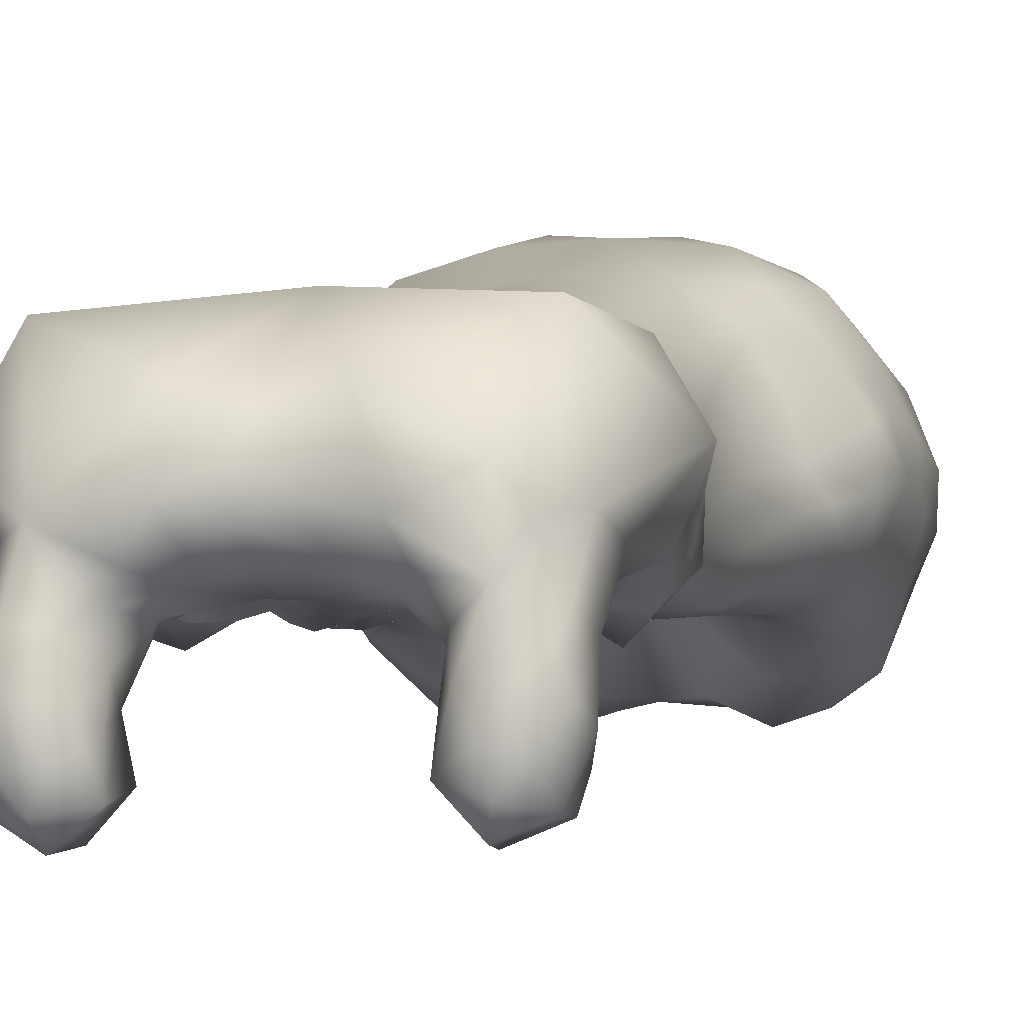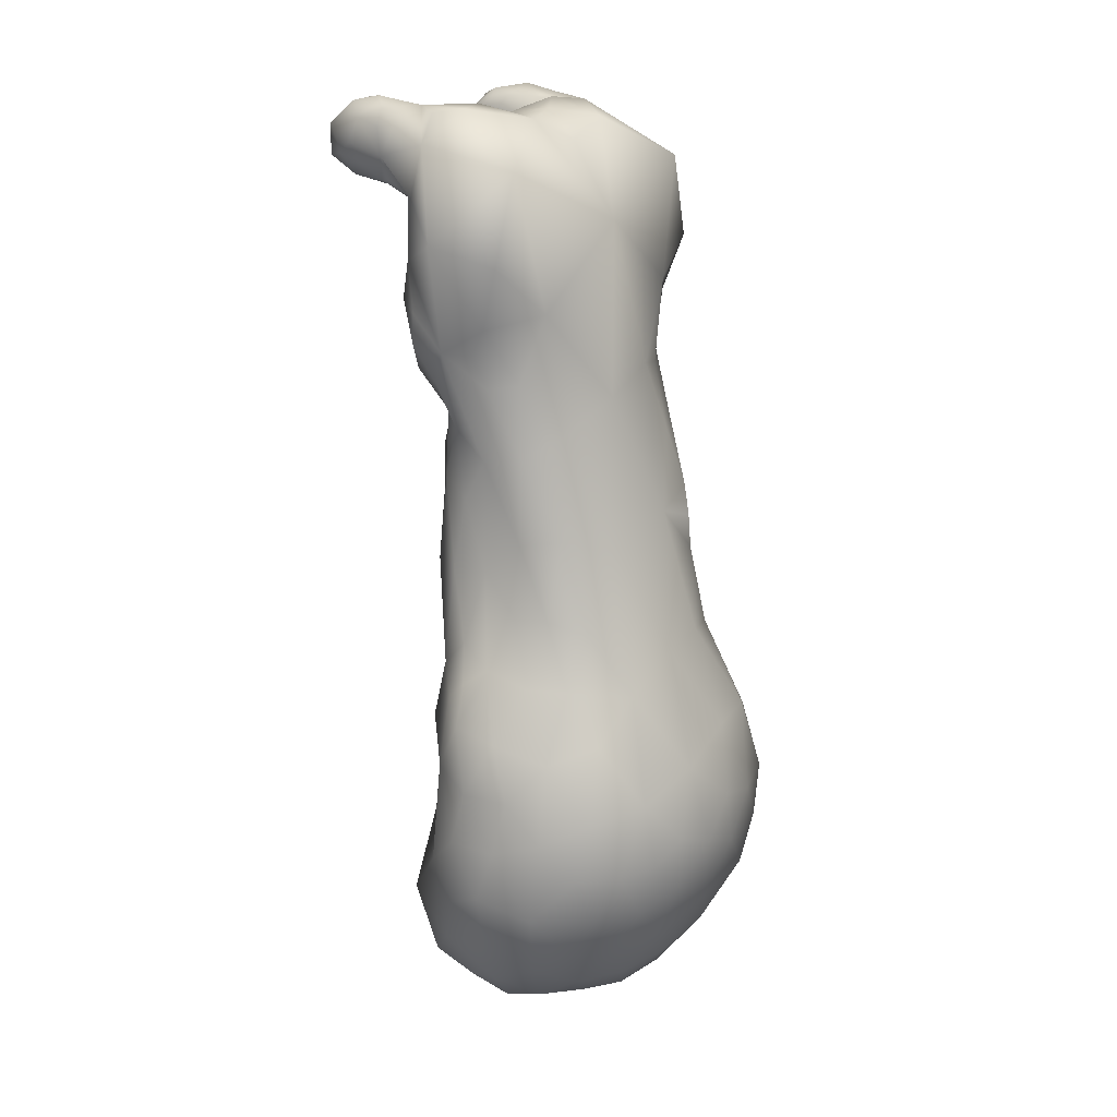
<metadata>
{"format":"obj","ext":"obj","renderer":"f3d","projection":"perspective","resolution":1024,"background":"white","views":[{"elev":-6.8,"azim":13.6,"up":"+Y"},{"elev":16.8,"azim":129.0,"up":"+Z"}]}
</metadata>
<code>
v 0.4603 0.7072 0.007874
v 0.1228 0.4346 1.687
v 0.292 1.043 0.1383
v 0.2788 0.9344 1.141
v 0.01037 0.3607 0.05125
v 0.4241 0.6582 2.046
v 0.5392 0.9216 0.2956
v 0.4733 0.9268 0.7799
v 0.2496 0.812 1.718
v 0.3843 0.6208 1.645
v 0.5071 0.5793 0.9334
v 0.5269 0.5538 0.7099
v 0.009811 0.7403 -0.1617
v 0.2587 0.5225 -0.1294
v 0.5921 0.6506 0.3012
v 0.4981 0.6288 0.9803
v 0.449 0.5913 1.09
v 0.4627 0.6926 1.027
v -0.04693 0.5039 1.052
v 0.2133 0.8717 -0.08049
v 0.5964 0.6607 0.505
v 0.4036 1.056 0.2785
v 0.1795 0.9991 0.01039
v 0.5597 0.6531 0.8664
v 0.5531 0.7906 0.8392
v 0.3635 0.9228 0.978
v 0.5854 0.8102 0.5039
v 0.4208 0.8156 0.9818
v 0.3841 0.7384 1.177
v 0.3983 0.6335 1.313
v 0.07425 0.8607 1.819
v 0.3594 0.7438 1.665
v 0.1443 0.9445 1.364
v 0.3005 0.8512 1.42
v 0.3526 0.837 1.18
v 0.06869 0.5213 0.7779
v 0.4274 0.4397 0.01185
v 0.01294 0.5377 0.2874
v 0.5697 0.6407 0.6281
v 0.604 0.7629 0.348
v 0.5904 0.7056 0.6717
v 0.2068 0.7229 -0.1475
v 0.3865 0.5501 1.52
v 0.4097 0.9712 0.1488
v 0.3382 0.4531 1.767
v 0.2926 0.4328 1.76
v 0.466 0.4206 1.985
v 0.3336 0.4306 1.098
v 0.4669 0.4821 0.8412
v 0.4669 0.4243 2.076
v 0.3269 0.3611 2.323
v 0.3939 0.6439 1.869
v 0.435 0.5013 1.008
v 0.1662 0.5257 0.6789
v 0.1218 0.6247 -0.1808
v 0.3532 0.6682 -0.107
v 0.5481 0.7484 0.1738
v 0.4755 0.3964 0.2367
v 0.2721 0.4685 0.6211
v 0.3864 0.4553 0.8193
v 0.3026 0.362 -0.02561
v 0.361 0.3397 0.1117
v 0.424 0.4423 0.5074
v 0.4188 0.5807 -0.03684
v 0.5289 0.5724 0.1352
v 0.1495 0.3525 -0.04687
v 0.5532 0.839 0.6617
v 0.08649 0.5805 0.5508
v 0.174 0.5123 0.4481
v 0.5448 0.534 0.3963
v 0.1239 0.3609 0.1736
v 0.2425 0.3047 0.09463
v 0.2726 0.3809 0.311
v 0.5262 0.9422 0.5452
v 0.1237 0.8114 -0.126
v 0.07318 0.9135 -0.09842
v 0.1587 0.4658 0.2841
v 0.3275 0.9403 0.01958
v 0.4559 0.8585 0.07763
v 0.3483 0.8033 -0.06459
v 0.285 0.3507 2.172
v 0.2371 0.4413 1.742
v 0.4302 0.2734 2.518
v 0.3935 0.5183 1.737
v 0.371 0.4709 1.782
v 0.4247 0.4642 1.878
v 0.3287 0.4149 1.657
v 0.3257 0.41 1.514
v 0.4684 0.5349 1.972
v 0.1958 0.466 1.012
v 0.3709 0.4268 1.313
v 0.3748 0.4639 1.58
v 0.329 0.3335 2.286
v 0.3662 0.3353 2.306
v 0.3366 0.3305 2.268
v 0.3375 0.3356 2.275
v 0.3634 0.3386 2.306
v 0.3313 0.3369 2.293
v 0.304 0.3563 2.31
v 0.252 0.3612 2.354
v 0.3786 0.3675 2.285
v 0.351 0.3416 2.225
v 0.3873 0.3412 2.407
v 0.4242 0.3473 2.109
v 0.3496 0.3015 1.997
v 0.2697 0.3999 1.88
v 0.406 0.3864 1.901
v 0.3546 0.3351 2.125
v 0.3296 0.4136 1.875
v 0.01328 1.037 0.03388
v -0.03567 1.151 0.2354
v 0.1481 1.196 0.5094
v 0.1454 1.111 0.1597
v 0.2683 1.131 0.284
v 0.364 0.7396 1.403
v 0.412 0.5234 1.304
v 0.2667 0.3998 1.377
v 0.357 1.037 0.8316
v 0.3633 1.127 0.437
v 0.1327 1.177 0.3405
v 0.2038 1.046 0.9496
v 0.2398 1.167 0.4409
v 0.05893 1.161 0.7056
v 0.2967 0.9813 0.9654
v 0.461 1.029 0.4298
v 0.4359 1.064 0.6097
v 0.2702 1.147 0.6421
v 0.3777 0.7384 2.5
v 0.08868 0.3679 2.6
v 0.1156 0.5979 2.623
v 0.2443 0.2827 2.598
v 0.4467 0.4057 2.407
v 0.2012 0.351 2.612
v 0.1643 0.3122 2.499
v 0.4342 0.4404 2.563
v 0.206 0.3267 2.422
v 0.3113 0.4993 2.659
v 0.4118 0.312 2.609
v 0.3523 0.3135 2.394
v 0.1693 0.3265 2.555
v 0.4672 0.4078 2.23
v 0.1707 0.4247 2.663
v 0.2345 0.2432 2.484
v 0.1966 0.2966 2.475
v 0.1458 0.3326 2.434
v 0.5461 0.561 2.294
v 0.2609 0.2568 2.431
v 0.3653 0.421 2.646
v 0.306 0.2987 2.397
v 0.01793 0.4019 2.611
v -0.128 0.8328 1.889
v 0.2795 0.7741 2.085
v -0.02511 0.3658 2.571
v 0.07652 0.3287 2.488
v 0.05077 0.4542 2.632
v 0.3343 0.7188 1.878
v 0.4455 0.7231 2.233
v 0.418 0.6072 1.966
v 0.2242 0.2649 2.534
v 0.3468 0.2264 2.428
v 0.2627 0.2003 2.658
v 0.4141 0.2841 2.453
v 0.2427 0.1476 2.479
v 0.4227 0.2533 2.604
v 0.3955 0.03717 2.601
v 0.3013 0.1634 2.429
v 0.4153 0.1721 2.498
v 0.2312 0.197 2.594
v 0.4219 0.1767 2.625
v 0.3993 0.2555 2.654
v 0.3152 0.3344 2.662
v 0.3482 0.1976 2.685
v 0.3816 0.121 2.453
v 0.2982 0.1218 2.679
v 0.3956 0.2443 2.445
v 0.2256 0.1678 2.541
v 0.4331 0.1471 2.552
v 0.2259 0.08038 2.624
v 0.3645 0.1086 2.669
v 0.2897 -0.006233 2.508
v 0.4177 0.09778 2.519
v 0.3166 0.05147 2.661
v 0.3021 -0.003273 2.619
v 0.2091 0.08677 2.529
v 0.3952 0.0354 2.508
v 0.2622 0.4076 1.631
v -0.4352 0.7175 -0.01981
v -0.254 1.142 0.2782
v -0.2064 0.9481 1.414
v -0.5738 0.63 0.6159
v -0.5123 0.4658 0.2836
v -0.4396 0.4588 0.5491
v -0.4071 0.6887 2.069
v -0.4718 0.6762 1.011
v -0.2072 0.8551 1.683
v -0.4838 0.5316 0.8862
v -0.5321 0.57 0.8067
v -0.4946 0.7748 0.09049
v -0.2035 0.5378 0.7189
v -0.2582 0.3648 0.2542
v -0.2452 0.5731 -0.1461
v -0.434 0.4849 0.8589
v -0.3758 0.4432 1.54
v -0.3317 0.4334 1.621
v -0.3751 0.3548 2.36
v -0.4704 0.5561 0.9917
v -0.4181 0.596 1.204
v -0.4226 0.5057 1.2
v -0.3936 0.4969 1.427
v -0.3613 0.8115 -0.05147
v 0.01486 1.206 0.4583
v -0.1012 0.9261 -0.08672
v -0.1657 1.05 0.07726
v -0.5503 0.6422 0.8984
v -0.5516 0.7417 0.8828
v -0.5687 0.6976 0.7525
v -0.4746 0.786 0.967
v -0.1977 0.9885 1.05
v -0.1111 0.9209 1.442
v -0.141 1.137 0.7855
v -0.391 0.7327 1.162
v -0.3023 0.7959 1.707
v -0.3804 0.5407 1.668
v -0.3436 0.8109 1.397
v -0.2511 0.9256 1.295
v -0.3839 0.6944 1.673
v -0.2479 0.9016 1.495
v -0.04439 0.5867 0.6226
v -0.123 0.3747 0.1634
v -0.08508 0.3499 -0.02619
v -0.008436 0.4925 -0.149
v -0.3947 0.6041 -0.06406
v -0.2536 0.4558 1.067
v -0.3256 0.4669 0.7625
v -0.5779 0.7301 0.2301
v -0.5647 0.6058 0.2941
v -0.34 0.4329 0.9441
v -0.5895 0.8202 0.3415
v -0.5969 0.7029 0.4279
v -0.4387 0.8074 0.0148
v -0.426 0.9088 0.07488
v -0.5728 0.8373 0.503
v -0.2814 0.4309 1.622
v -0.3837 0.6426 1.454
v -0.5406 0.9132 0.3746
v -0.3303 0.4323 2.648
v -0.5135 0.5325 0.653
v -0.4167 0.4731 1.088
v -0.3603 0.421 1.436
v -0.05398 0.339 2.461
v -0.3596 0.4215 1.113
v -0.4287 0.3545 1.916
v -0.3629 0.6871 1.868
v -0.3617 0.4708 1.65
v -0.5373 0.5637 0.4655
v -0.1144 0.6478 -0.1802
v -0.3423 0.6982 -0.1098
v -0.2056 0.7628 -0.1301
v -0.499 0.5971 0.0914
v -0.2559 0.3128 0.07199
v -0.4125 0.3505 0.1579
v -0.2936 0.4498 0.4931
v -0.1979 0.3864 -0.08502
v -0.2085 0.3342 0.1656
v -0.3885 0.4441 -0.03024
v -0.3891 0.3968 0.3465
v -0.1412 0.4917 0.3819
v -0.4935 0.446 0.1055
v -0.5148 0.9676 0.531
v -0.1113 0.523 0.2528
v -0.1604 0.3222 0.01815
v -0.5914 0.7463 0.6076
v -0.3251 1.085 0.79
v -0.4388 1.028 0.3017
v -0.5285 0.8721 0.2251
v -0.2727 0.9304 -0.01864
v -0.08841 0.5441 0.3006
v -0.397 0.3385 2.041
v -0.4128 0.456 1.834
v -0.1897 0.3094 2.504
v -0.3177 0.3969 1.323
v -0.3771 0.4372 1.285
v -0.4517 0.4003 2.03
v -0.357 0.4186 1.795
v -0.2744 0.3422 2.104
v -0.2815 0.4116 2.177
v -0.3607 0.3754 2.264
v -0.329 0.3567 2.124
v -0.295 0.4286 1.761
v -0.3434 0.3166 1.924
v -0.2496 0.3573 1.961
v -0.3822 0.6124 1.679
v -0.3815 0.4491 1.383
v -0.3508 0.4129 1.241
v -0.3547 0.4099 1.349
v -0.4181 1.099 0.5494
v -0.1264 1.192 0.4114
v -0.35 1.127 0.4093
v -0.3184 1.024 0.1319
v -0.00699 1.031 1.033
v -0.09128 1.197 0.579
v -0.251 1.165 0.5406
v -0.4583 1 0.731
v -0.5288 0.8443 0.7463
v -0.3748 0.9012 1.014
v -0.1102 0.3828 2.621
v -0.1454 0.4496 2.667
v -0.2153 0.3007 2.435
v -0.2233 0.3157 2.591
v -0.4635 0.5688 1.926
v -0.2018 0.3684 2.63
v -0.4004 0.3391 2.188
v 0.08454 0.3847 2.28
v -0.4913 0.5371 2.52
v -0.3898 0.7405 2.49
v -0.1271 0.3696 2.352
v -0.2604 0.3477 2.628
v -0.1384 0.3464 2.563
v -0.4429 0.4116 2.257
v -0.135 0.4538 2.063
v -0.4534 0.4109 2.474
v -0.1971 0.4399 1.574
v -0.5224 0.5896 2.288
v -0.2297 0.3786 2.325
v -0.2384 0.7856 1.872
v -0.03258 0.5302 2.643
v -0.2853 0.7785 2.127
v -0.01452 0.7927 2.334
v -0.4424 0.7422 2.242
v -0.04026 0.4206 2.639
v -0.02186 0.6349 2.556
v -0.1542 0.6271 2.618
v -0.3073 0.7285 1.933
v -0.2621 0.2495 2.435
v -0.4257 0.2385 2.588
v -0.4141 0.3074 2.593
v -0.2543 0.1782 2.653
v -0.2759 0.2828 2.654
v -0.4123 0.04851 2.578
v -0.2993 0.317 2.366
v -0.256 0.1359 2.471
v -0.4006 0.1964 2.469
v -0.4219 0.1684 2.624
v -0.4094 0.2397 2.646
v -0.3261 0.3933 2.272
v -0.2274 0.2354 2.591
v -0.2292 0.1541 2.604
v -0.2829 0.1045 2.671
v -0.4313 0.2401 2.483
v -0.2263 0.05382 2.606
v -0.3604 0.2916 2.663
v -0.3419 0.1901 2.687
v -0.242 0.1209 2.638
v -0.3661 0.09768 2.665
v -0.2344 0.1863 2.522
v -0.2974 0.004714 2.482
v -0.413 0.1494 2.48
v -0.3612 0.2016 2.437
v -0.3194 0.03454 2.651
v -0.2917 0.1753 2.43
v -0.3099 -0.01254 2.602
v -0.3406 0.3398 2.357
v -0.2174 0.08326 2.504
v -0.3968 0.08145 2.471
v -0.299 0.4009 1.521
f 11 53 12
f 12 49 60
f 117 48 91
f 117 90 48
f 55 42 14
f 66 231 14
f 57 65 1
f 60 59 63
f 56 14 42
f 64 37 14
f 36 90 19
f 53 48 60
f 31 152 9
f 131 133 140
f 89 84 10
f 86 47 107
f 130 128 328
f 84 86 85
f 149 51 139
f 52 89 10
f 17 53 11
f 18 30 17
f 30 18 29
f 16 17 11
f 16 18 17
f 91 53 116
f 116 53 17
f 30 116 17
f 80 56 42
f 79 44 7
f 78 79 80
f 44 79 78
f 3 44 78
f 3 113 114
f 80 1 56
f 20 23 78
f 16 24 18
f 24 11 12
f 11 24 16
f 8 25 67
f 25 28 18
f 28 25 8
f 24 25 18
f 25 41 67
f 41 24 12
f 24 41 25
f 300 33 121
f 121 33 4
f 26 4 35
f 4 26 124
f 28 26 35
f 124 121 4
f 40 21 15
f 22 7 44
f 74 7 125
f 74 8 67
f 26 28 8
f 112 211 123
f 111 211 120
f 18 28 29
f 29 28 35
f 219 31 33
f 31 219 151
f 34 32 115
f 9 34 33
f 34 9 32
f 31 9 33
f 115 10 30
f 4 33 34
f 32 10 115
f 35 4 34
f 115 35 34
f 29 115 30
f 115 29 35
f 68 36 228
f 63 73 58
f 66 5 231
f 68 228 38
f 73 77 71
f 5 66 71
f 71 77 38
f 71 38 5
f 55 13 42
f 90 60 48
f 39 12 21
f 70 21 12
f 70 15 21
f 39 41 12
f 41 39 21
f 70 12 63
f 65 57 15
f 40 27 21
f 40 7 27
f 41 21 27
f 74 67 27
f 90 36 54
f 20 80 42
f 75 42 13
f 79 1 80
f 59 90 54
f 59 60 90
f 52 6 158
f 141 50 89
f 3 78 23
f 54 69 59
f 46 106 82
f 47 50 104
f 50 47 89
f 100 149 147
f 109 45 107
f 87 92 45
f 82 2 186
f 89 52 158
f 103 101 141
f 89 86 84
f 53 60 49
f 49 12 53
f 133 171 142
f 50 141 104
f 103 83 162
f 91 48 53
f 65 64 1
f 57 1 79
f 55 231 13
f 55 14 231
f 56 64 14
f 56 1 64
f 64 65 37
f 15 70 65
f 72 62 73
f 72 71 66
f 68 54 36
f 60 63 12
f 68 69 54
f 68 38 69
f 72 61 62
f 62 58 73
f 62 37 58
f 37 61 14
f 37 62 61
f 77 73 69
f 63 58 70
f 63 59 73
f 69 73 59
f 65 58 37
f 65 70 58
f 66 14 61
f 74 27 7
f 67 41 27
f 69 38 77
f 72 73 71
f 72 66 61
f 121 124 118
f 113 3 23
f 22 125 7
f 126 119 127
f 79 7 57
f 57 40 15
f 57 7 40
f 20 75 76
f 75 13 76
f 110 23 76
f 20 76 23
f 78 80 20
f 20 42 75
f 149 99 51
f 166 147 149
f 106 2 82
f 186 88 87
f 117 88 186
f 117 186 2
f 90 2 19
f 96 81 102
f 89 47 86
f 91 116 92
f 85 86 107
f 10 84 43
f 92 43 84
f 84 85 92
f 108 104 102
f 46 186 87
f 87 45 46
f 109 46 45
f 30 10 43
f 88 92 87
f 91 92 88
f 45 92 85
f 85 107 45
f 117 2 90
f 98 93 81
f 96 94 95
f 96 102 93
f 97 94 96
f 95 98 81
f 98 96 93
f 97 98 94
f 96 95 81
f 97 96 98
f 98 95 94
f 100 313 81
f 93 51 99
f 99 81 93
f 93 102 51
f 100 99 149
f 100 81 99
f 103 139 101
f 139 51 101
f 101 51 102
f 102 104 101
f 163 143 147
f 81 106 105
f 109 105 106
f 108 81 105
f 104 107 47
f 104 105 107
f 109 107 105
f 105 104 108
f 108 102 81
f 46 82 186
f 109 106 46
f 113 120 114
f 23 110 113
f 118 127 121
f 120 112 122
f 43 92 116
f 91 88 117
f 116 30 43
f 120 113 111
f 113 110 111
f 26 8 118
f 124 26 118
f 22 3 114
f 44 3 22
f 211 112 120
f 123 127 112
f 114 120 122
f 119 114 122
f 112 127 122
f 123 121 127
f 300 121 123
f 22 119 125
f 114 119 22
f 8 74 126
f 8 126 118
f 126 127 118
f 119 126 125
f 126 74 125
f 119 122 127
f 152 128 157
f 133 129 140
f 171 133 131
f 130 142 137
f 144 143 159
f 6 146 89
f 146 141 89
f 137 171 148
f 313 100 136
f 144 145 136
f 145 313 136
f 159 134 144
f 141 101 104
f 166 163 147
f 139 160 149
f 135 137 148
f 136 143 144
f 154 313 145
f 103 175 139
f 134 140 154
f 140 129 154
f 83 103 132
f 83 132 135
f 103 141 132
f 135 146 128
f 171 137 142
f 145 134 154
f 129 133 142
f 161 171 131
f 134 159 140
f 159 131 140
f 164 83 138
f 144 134 145
f 175 103 162
f 164 138 170
f 132 141 146
f 143 136 147
f 136 100 147
f 171 135 148
f 83 135 138
f 135 171 138
f 130 137 128
f 137 135 128
f 146 135 132
f 160 166 149
f 81 313 2
f 6 152 157
f 328 152 31
f 128 146 157
f 146 6 157
f 128 152 328
f 153 154 129
f 150 153 129
f 155 150 129
f 152 6 156
f 155 129 142
f 130 155 142
f 6 89 158
f 156 52 32
f 52 10 32
f 6 52 156
f 152 156 9
f 139 175 160
f 143 176 159
f 162 83 175
f 163 176 143
f 131 159 168
f 161 131 168
f 173 180 166
f 165 169 179
f 167 177 181
f 169 170 172
f 138 171 170
f 168 159 176
f 170 171 172
f 171 161 172
f 177 165 181
f 179 174 182
f 170 169 164
f 169 165 177
f 167 83 177
f 83 169 177
f 169 83 164
f 165 180 185
f 173 166 160
f 180 163 166
f 161 174 172
f 165 179 182
f 169 172 179
f 172 174 179
f 180 178 184
f 178 168 176
f 182 178 183
f 163 180 184
f 180 173 185
f 173 167 181
f 83 167 175
f 174 178 182
f 165 182 183
f 168 178 161
f 178 174 161
f 167 173 175
f 175 173 160
f 178 180 183
f 180 165 183
f 178 176 184
f 176 163 184
f 173 181 185
f 181 165 185
f 81 2 106
f 9 156 32
f 197 196 206
f 206 196 202
f 197 190 247
f 197 216 190
f 196 197 202
f 5 229 230
f 201 258 256
f 187 259 198
f 199 19 233
f 258 201 257
f 201 265 232
f 202 237 251
f 237 202 234
f 199 233 234
f 228 36 19
f 233 237 234
f 318 311 309
f 209 249 203
f 328 315 332
f 248 206 202
f 207 221 194
f 207 194 206
f 244 221 207
f 209 208 282
f 207 206 208
f 258 257 210
f 198 235 275
f 245 274 275
f 210 241 276
f 299 241 274
f 13 212 76
f 297 111 188
f 257 187 210
f 241 299 276
f 276 299 213
f 197 206 214
f 194 214 206
f 304 215 217
f 217 215 194
f 194 215 214
f 304 216 215
f 197 214 216
f 215 216 214
f 190 216 272
f 300 219 33
f 225 219 218
f 225 218 305
f 300 218 219
f 235 239 238
f 255 190 239
f 216 304 272
f 272 304 242
f 305 304 217
f 123 211 301
f 298 302 188
f 297 211 111
f 301 220 123
f 305 217 221
f 194 221 217
f 222 325 195
f 195 325 151
f 151 219 195
f 279 310 223
f 292 226 244
f 224 225 305
f 219 225 189
f 189 227 219
f 222 195 227
f 227 195 219
f 305 221 224
f 244 224 221
f 189 225 227
f 222 227 224
f 225 224 227
f 222 224 226
f 224 244 226
f 261 200 266
f 228 199 267
f 38 228 267
f 38 270 229
f 5 38 229
f 231 5 230
f 258 13 256
f 266 262 192
f 202 192 234
f 255 239 236
f 192 202 247
f 202 197 247
f 251 237 233
f 239 235 236
f 247 190 255
f 236 235 259
f 235 198 259
f 239 242 238
f 242 245 238
f 210 187 240
f 262 267 199
f 281 251 233
f 208 209 207
f 241 275 274
f 192 247 255
f 208 206 248
f 209 282 293
f 283 310 279
f 279 252 283
f 248 282 208
f 284 204 289
f 253 222 226
f 319 312 205
f 307 246 311
f 362 205 287
f 254 279 223
f 358 349 205
f 202 251 248
f 187 232 259
f 240 187 198
f 13 231 256
f 231 201 256
f 201 232 257
f 232 187 257
f 275 241 198
f 265 259 232
f 191 259 268
f 259 191 236
f 270 267 229
f 229 260 271
f 229 200 264
f 259 265 268
f 199 234 262
f 234 192 262
f 260 263 271
f 200 260 264
f 260 229 264
f 200 261 260
f 261 265 260
f 201 263 265
f 263 260 265
f 262 200 267
f 267 200 229
f 191 266 192
f 191 261 266
f 19 199 228
f 265 261 268
f 261 191 268
f 230 263 231
f 263 201 231
f 191 255 236
f 245 242 269
f 242 239 272
f 239 190 272
f 38 277 270
f 267 270 277
f 277 38 267
f 263 230 271
f 200 262 266
f 191 192 255
f 271 230 229
f 274 245 269
f 242 304 269
f 213 188 111
f 273 296 303
f 235 238 275
f 238 245 275
f 212 258 276
f 212 13 258
f 212 110 76
f 212 213 110
f 213 212 276
f 198 241 240
f 241 210 240
f 210 276 258
f 286 324 340
f 345 287 288
f 322 243 365
f 233 19 322
f 19 2 322
f 319 283 312
f 278 288 312
f 316 324 320
f 249 281 365
f 284 279 254
f 278 290 288
f 252 278 283
f 203 254 209
f 254 223 209
f 294 282 251
f 282 281 295
f 209 244 207
f 209 223 244
f 204 249 365
f 204 203 249
f 365 281 322
f 281 249 295
f 254 203 204
f 204 284 254
f 282 248 251
f 289 204 243
f 289 322 291
f 285 286 288
f 286 285 291
f 322 2 320
f 312 288 287
f 286 345 288
f 205 312 287
f 283 278 312
f 278 252 290
f 290 289 291
f 288 290 291
f 279 284 252
f 284 290 252
f 290 284 289
f 291 285 288
f 204 365 243
f 213 299 188
f 299 274 188
f 218 273 305
f 302 301 297
f 310 292 223
f 310 226 292
f 244 223 292
f 209 293 249
f 322 281 233
f 294 281 282
f 294 251 281
f 249 282 295
f 249 293 282
f 110 213 111
f 297 188 302
f 298 188 274
f 297 301 211
f 218 300 220
f 302 298 296
f 302 273 220
f 218 220 273
f 302 220 301
f 123 220 300
f 269 296 274
f 274 296 298
f 305 303 304
f 305 273 303
f 269 303 296
f 269 304 303
f 273 302 296
f 329 315 327
f 307 330 326
f 318 306 311
f 154 250 313
f 317 311 246
f 153 330 306
f 330 307 306
f 246 307 332
f 280 308 316
f 310 283 319
f 310 323 193
f 310 319 323
f 320 291 322
f 316 250 280
f 324 334 340
f 313 316 320
f 323 321 314
f 317 309 311
f 351 246 336
f 362 358 205
f 153 318 250
f 153 306 318
f 319 205 349
f 315 323 314
f 323 319 321
f 153 250 154
f 307 311 306
f 317 338 309
f 317 246 338
f 318 280 250
f 318 309 280
f 316 313 250
f 351 344 352
f 286 320 324
f 286 291 320
f 314 321 246
f 308 324 316
f 336 321 349
f 336 246 321
f 349 321 319
f 315 246 332
f 315 314 246
f 345 286 340
f 345 362 287
f 2 313 320
f 331 130 328
f 329 327 193
f 151 325 327
f 253 193 333
f 332 326 331
f 151 327 328
f 332 307 326
f 150 330 153
f 331 326 130
f 253 333 222
f 331 328 332
f 329 323 315
f 329 193 323
f 328 327 315
f 150 155 330
f 151 328 31
f 333 327 325
f 333 193 327
f 326 330 155
f 326 155 130
f 253 310 193
f 222 333 325
f 226 310 253
f 340 362 345
f 349 335 336
f 280 355 308
f 341 334 355
f 337 338 352
f 351 338 246
f 351 336 344
f 353 347 337
f 324 308 334
f 346 280 309
f 346 309 338
f 360 356 358
f 354 343 339
f 357 349 342
f 352 344 343
f 351 352 338
f 355 346 347
f 355 280 346
f 337 346 338
f 346 337 347
f 335 344 336
f 357 339 349
f 359 348 354
f 360 340 334
f 360 358 340
f 335 343 344
f 349 339 343
f 335 349 343
f 364 356 339
f 360 341 356
f 352 348 337
f 359 354 339
f 353 337 348
f 334 308 355
f 341 360 334
f 354 352 343
f 354 348 352
f 363 350 356
f 355 347 350
f 361 350 359
f 363 356 341
f 364 358 356
f 357 342 358
f 358 342 349
f 359 350 348
f 361 359 339
f 353 350 347
f 353 348 350
f 361 356 350
f 361 339 356
f 362 340 358
f 363 355 350
f 363 341 355
f 364 357 358
f 364 339 357
f 289 243 322

</code>
